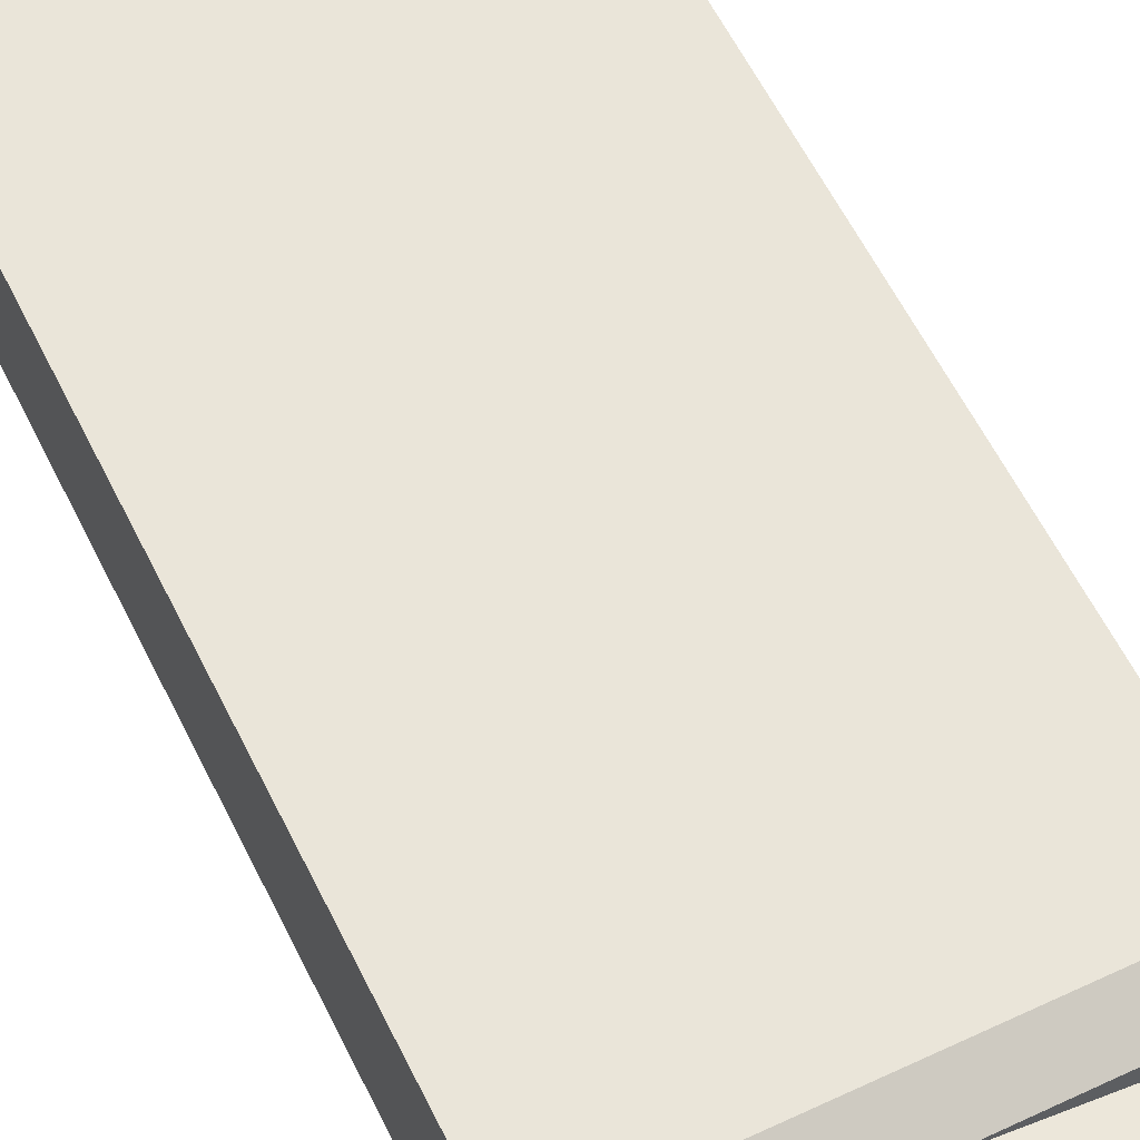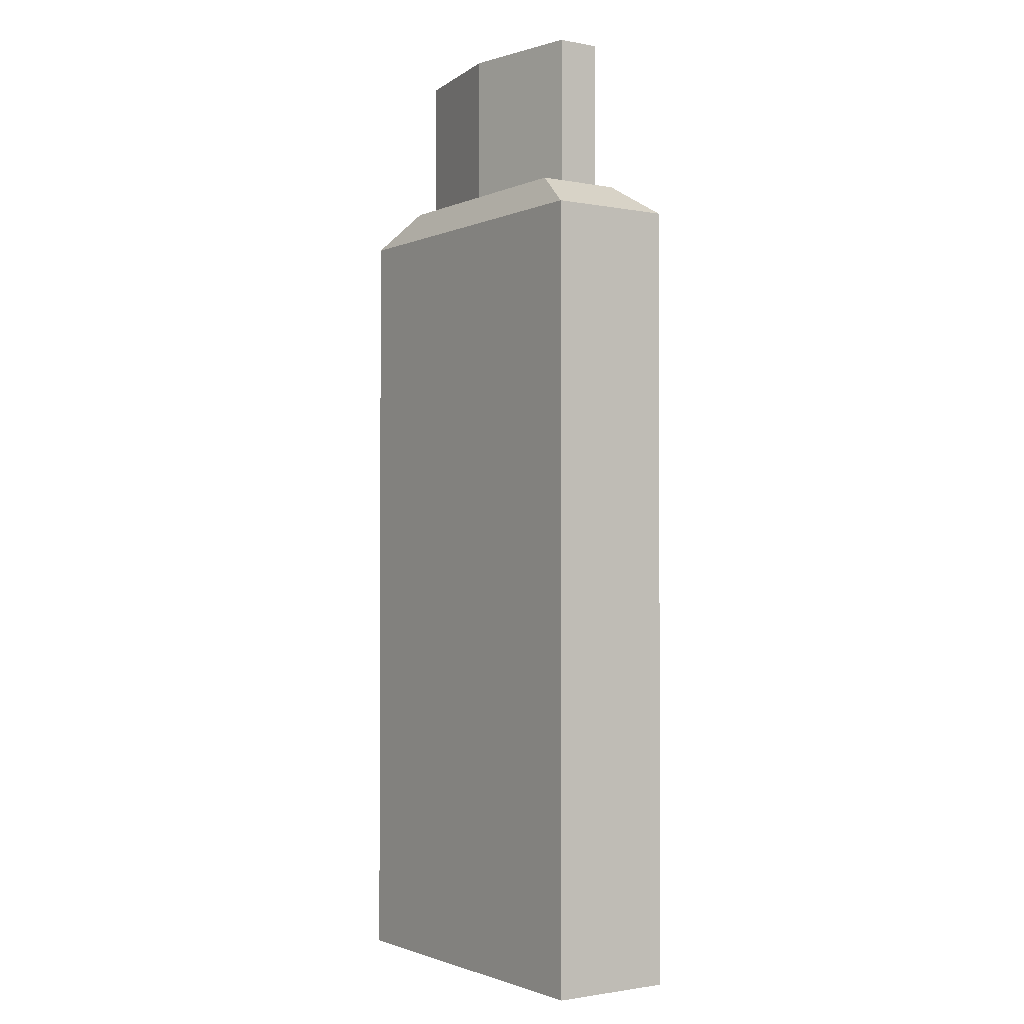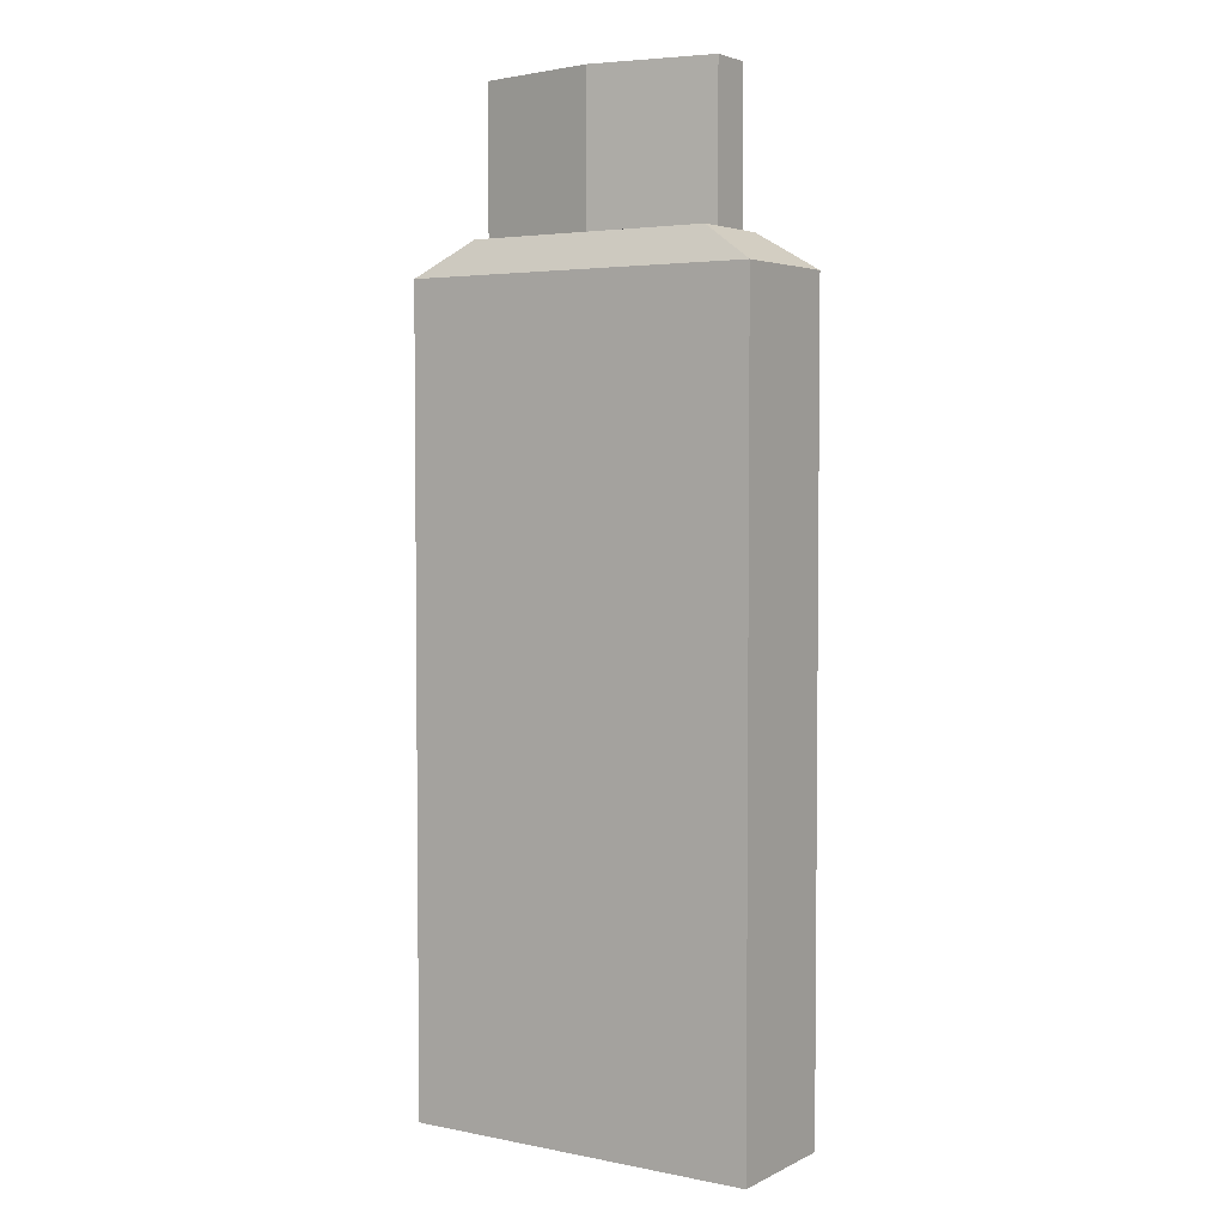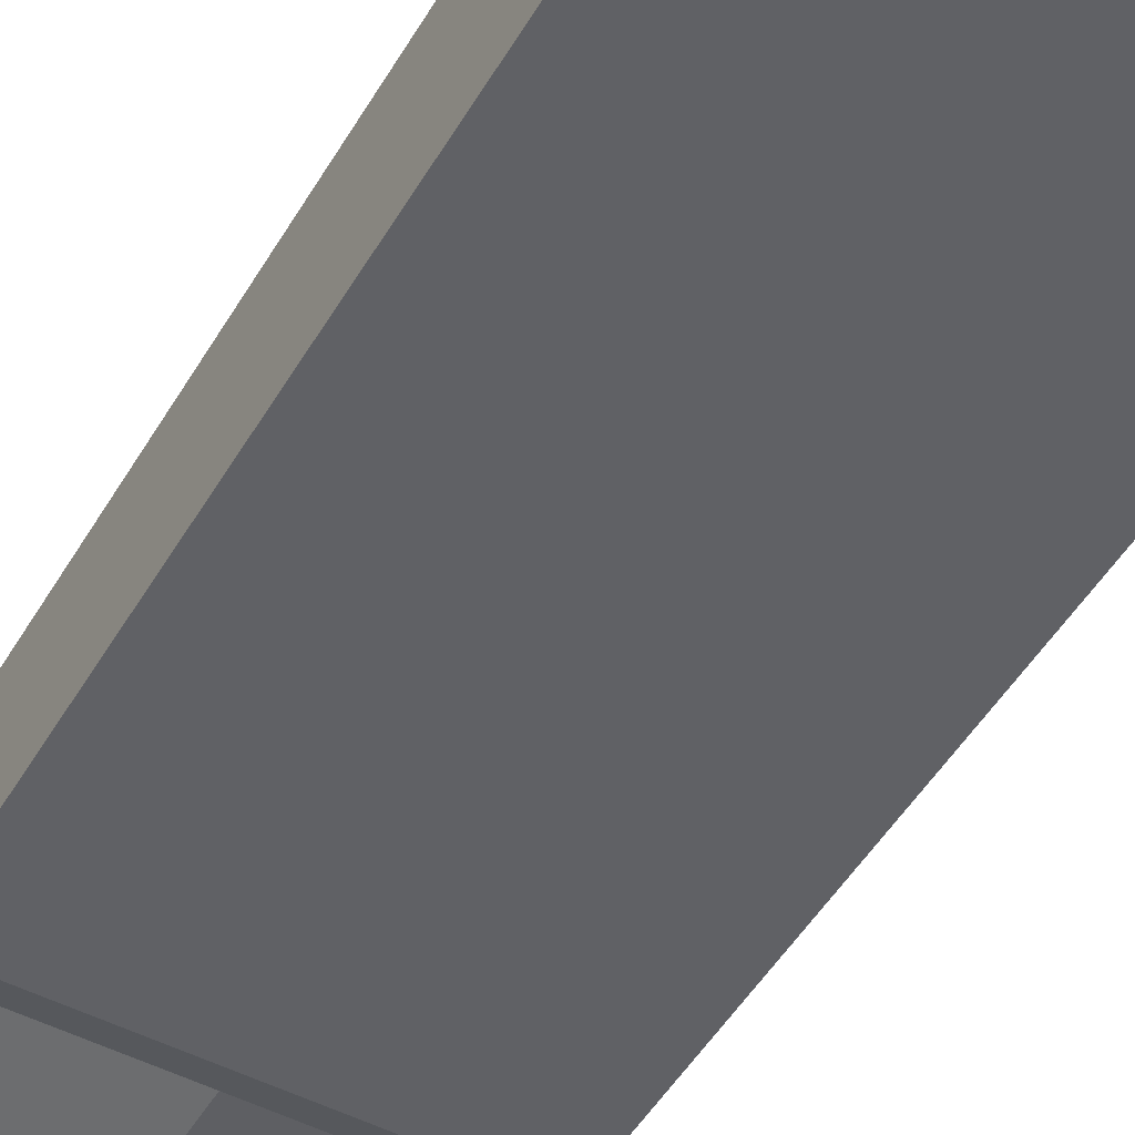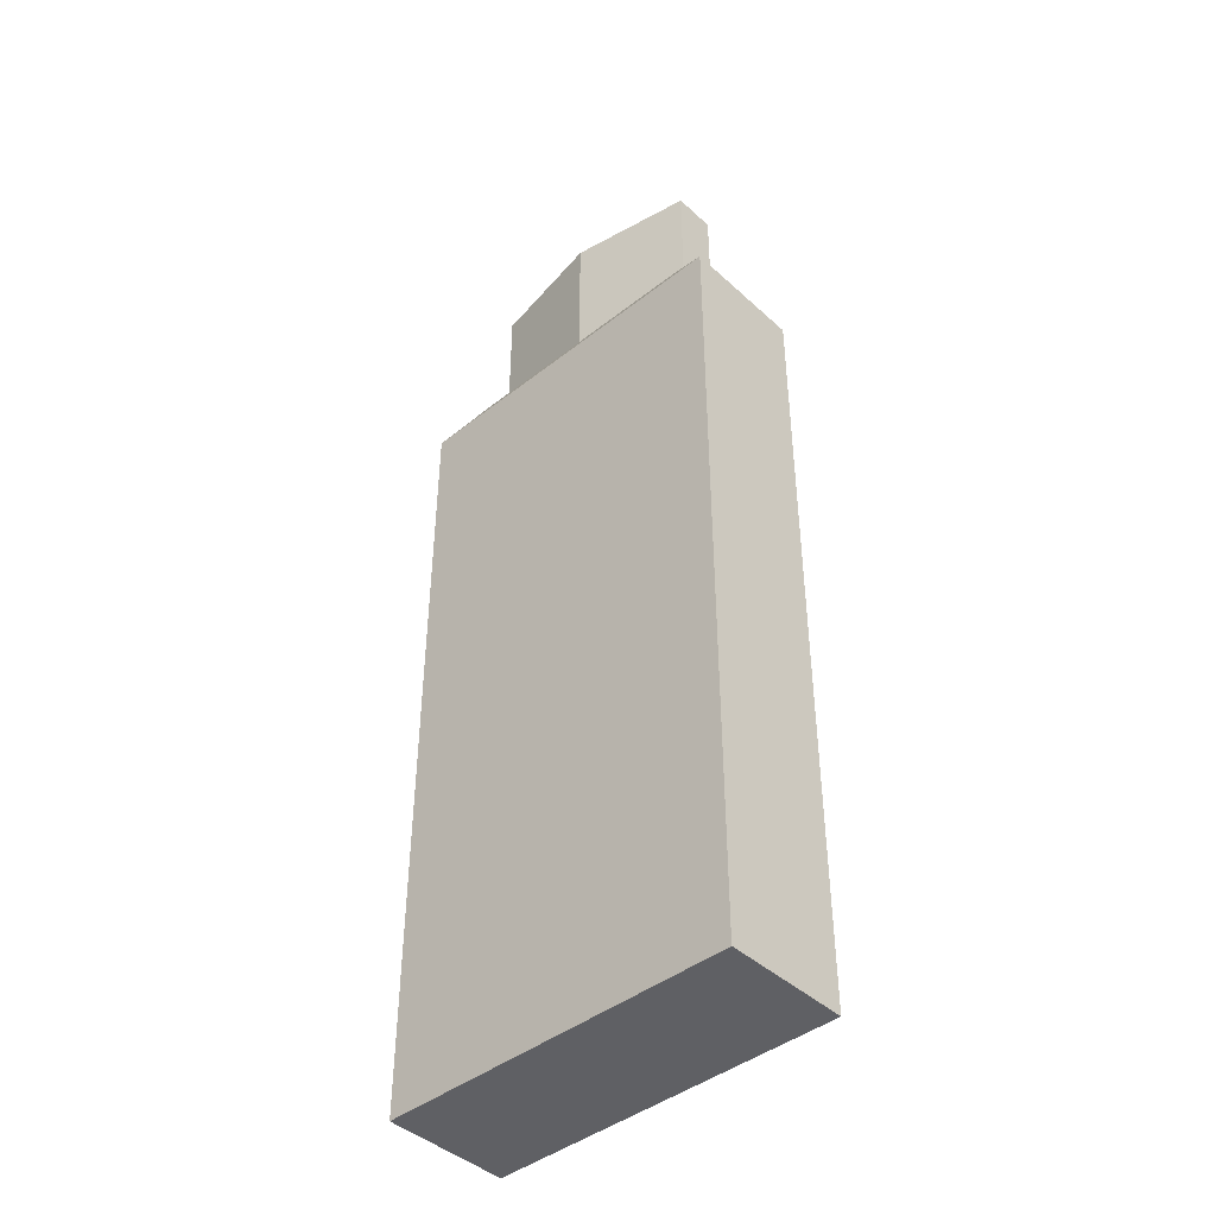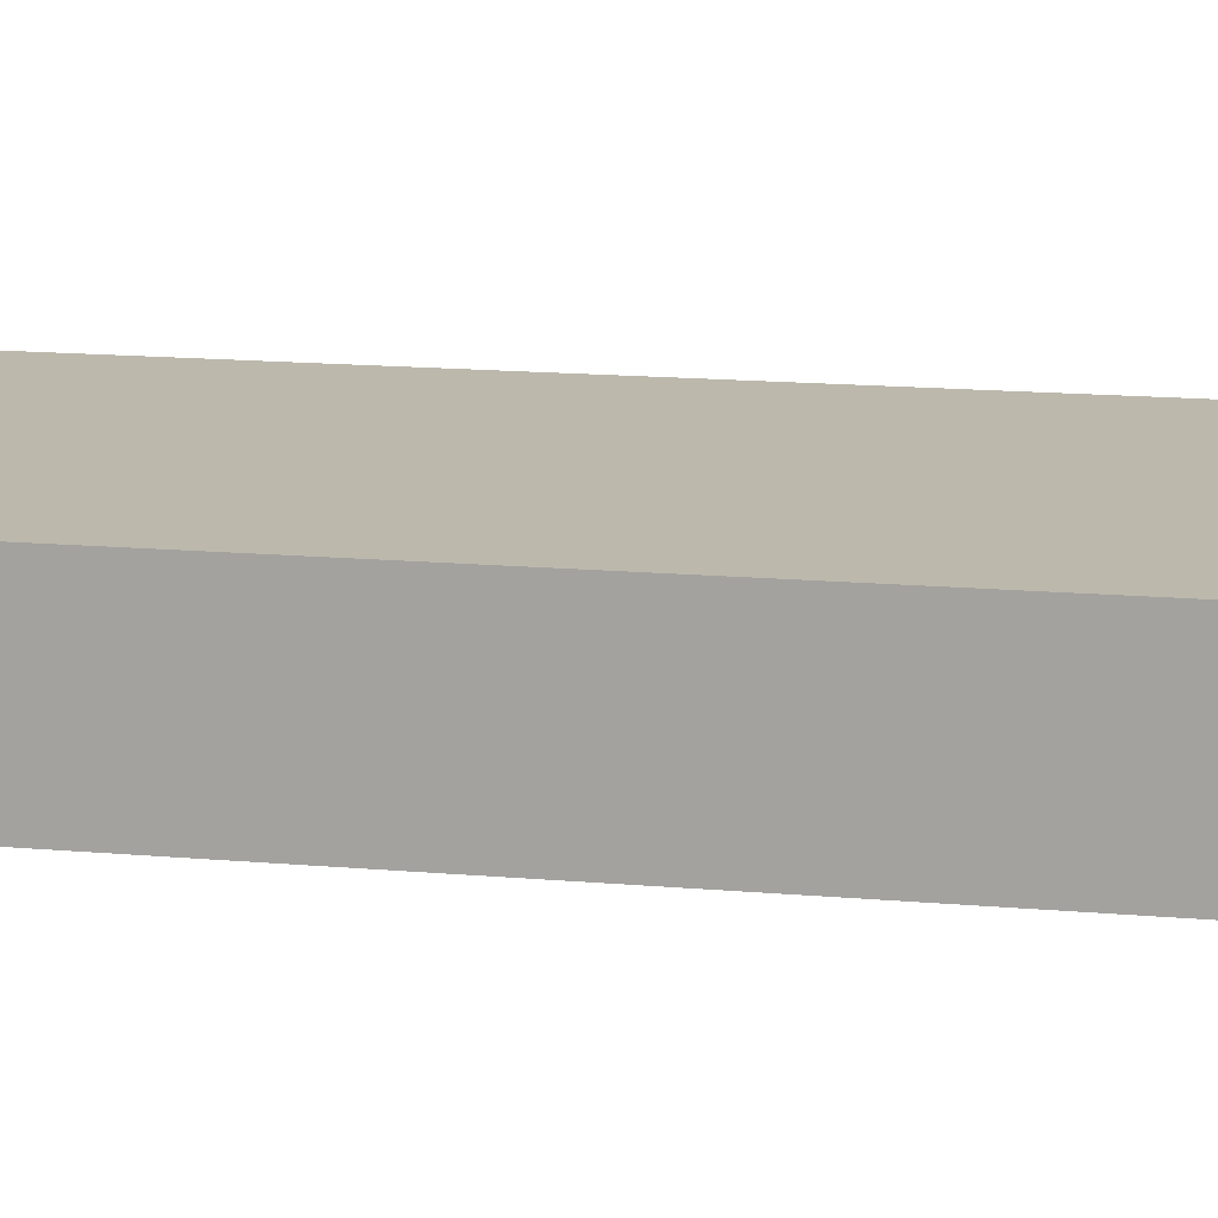
<metadata>
{"format":"obj","ext":"obj","renderer":"f3d","projection":"perspective","resolution":1024,"background":"white","views":[{"elev":58.6,"azim":154.1,"up":"+Z"},{"elev":-1.7,"azim":-124.2,"up":"+Y"},{"elev":3.7,"azim":-146.7,"up":"+Y"},{"elev":-50.1,"azim":-29.8,"up":"+Z"},{"elev":-43.2,"azim":-137.1,"up":"+Y"},{"elev":14.6,"azim":101.1,"up":"+Z"}]}
</metadata>
<code>
o Shampoo01
v 0.07207 0.3205 -0.02523
v 0.07207 0 -0.02523
v 0.07207 0.3205 0.02523
v 0.07207 0 0.02523
v -0.07207 0.3205 -0.02523
v -0.07207 0 -0.02523
v -0.07207 0.3205 0.02523
v -0.07207 0 0.02523
v -0.04971 0.3345 0.0174
v 0.04971 0.3345 -0.0174
v 0.04971 0.3345 0.0174
v -0.04971 0.3345 -0.0174
v -0 0.3345 -0.0174
v -0 0.3937 -0.0174
v 0.04971 0.3345 -0.008632
v 0.04971 0.3937 -0.008632
v 0.04971 0.3345 0.008632
v 0.04971 0.3937 0.008632
v -0 0.3345 0.0174
v -0 0.3937 0.0174
v -0.04971 0.3345 0.008632
v -0.04971 0.3937 0.008632
v -0.04971 0.3345 -0.008632
v -0.04971 0.3937 -0.008632
f 3 9 7
f 3 8 4
f 7 6 8
f 2 8 6
f 1 4 2
f 5 2 6
f 7 12 5
f 1 11 3
f 5 10 1
f 12 11 10
f 14 15 13
f 16 17 15
f 18 19 17
f 20 21 19
f 14 22 18
f 22 23 21
f 24 13 23
f 15 19 23
f 3 11 9
f 3 7 8
f 7 5 6
f 2 4 8
f 1 3 4
f 5 1 2
f 7 9 12
f 1 10 11
f 5 12 10
f 12 9 11
f 14 16 15
f 16 18 17
f 18 20 19
f 20 22 21
f 18 16 14
f 14 24 22
f 22 20 18
f 22 24 23
f 24 14 13
f 23 13 15
f 15 17 19
f 19 21 23

</code>
